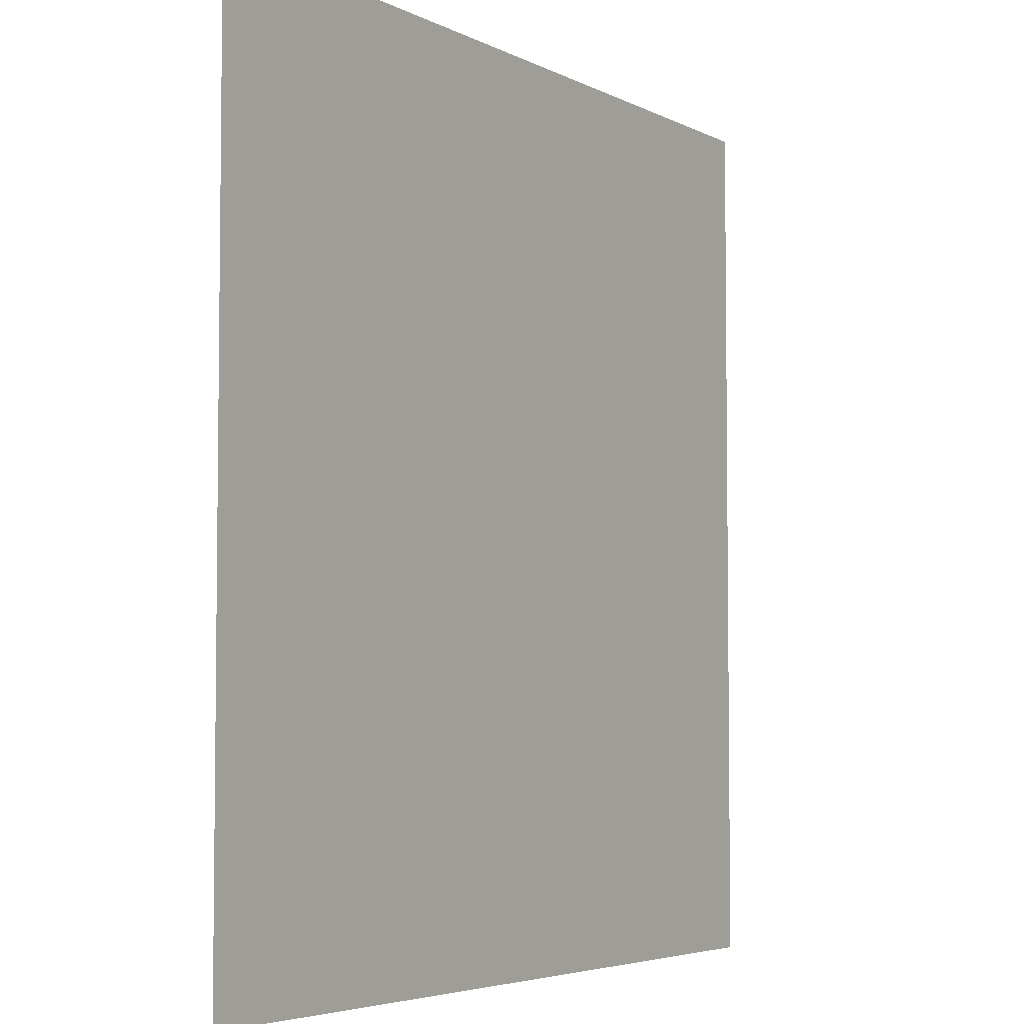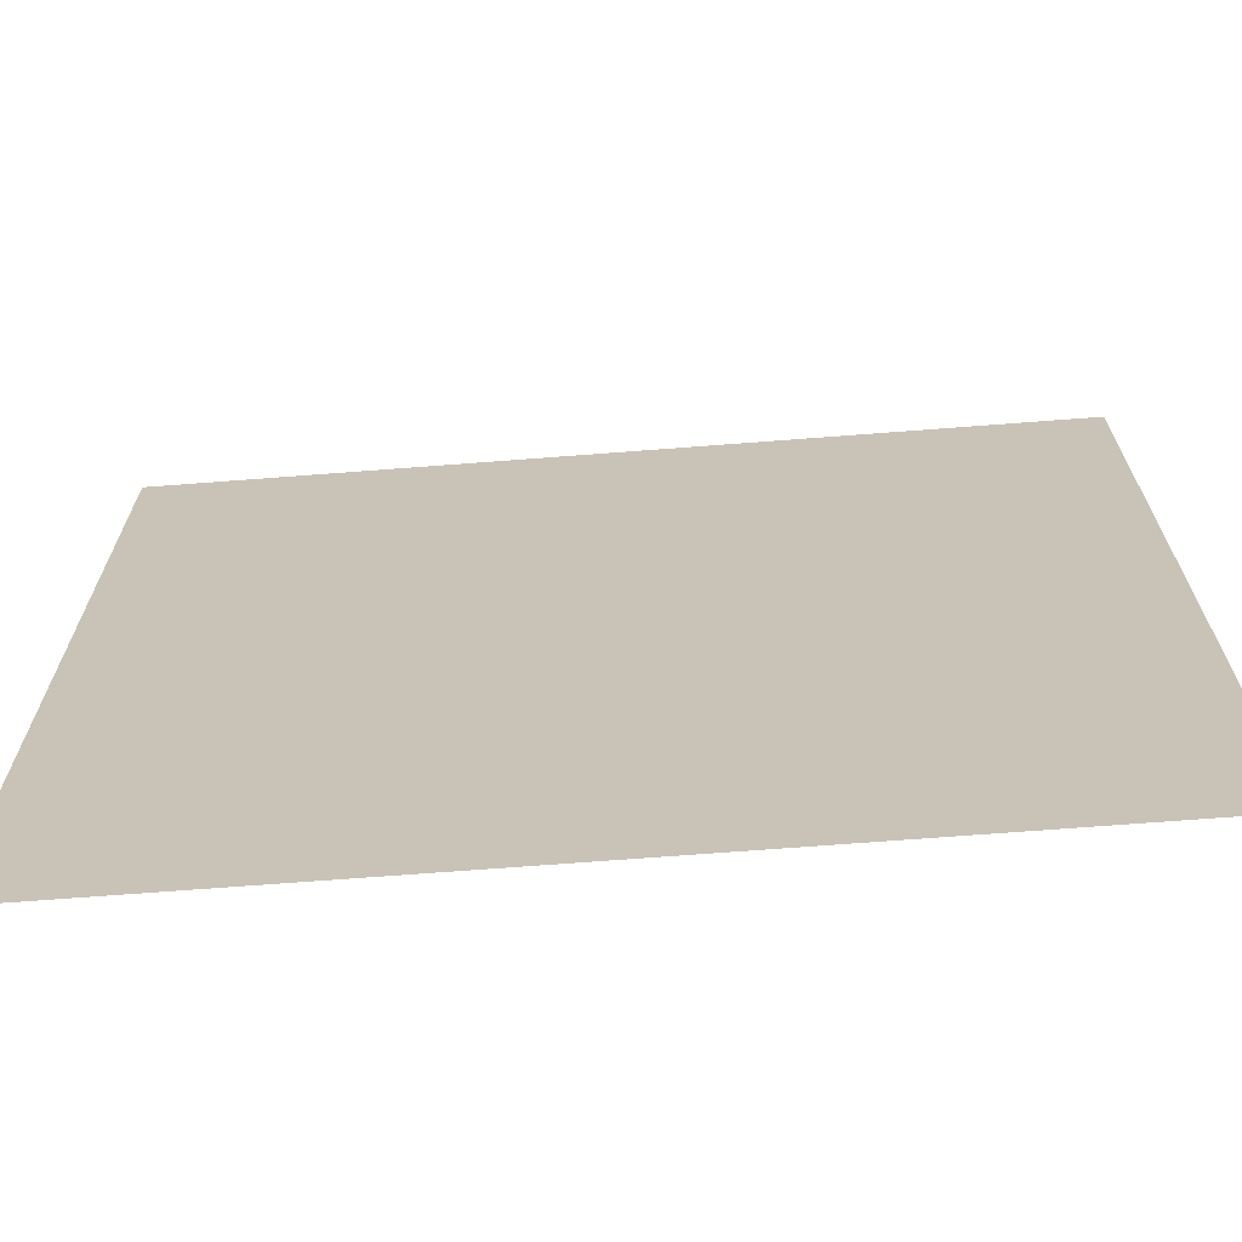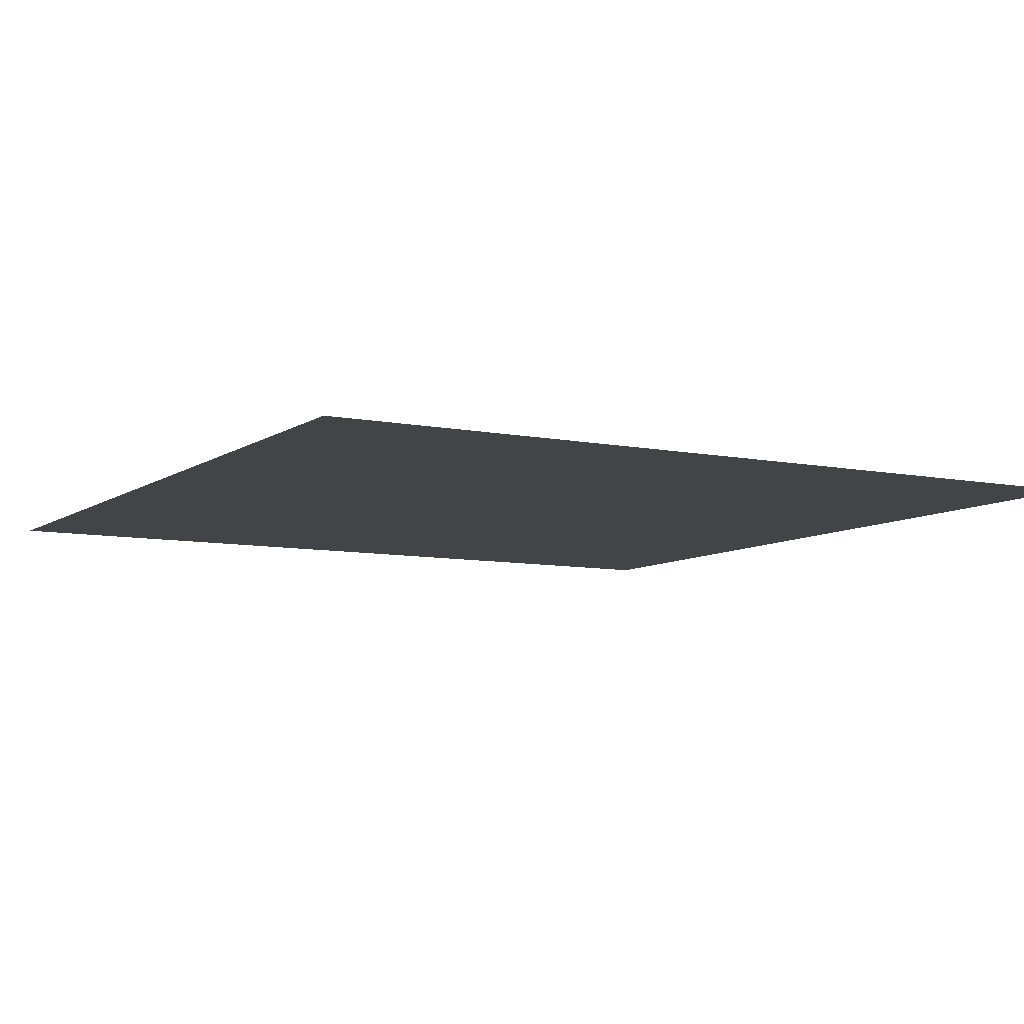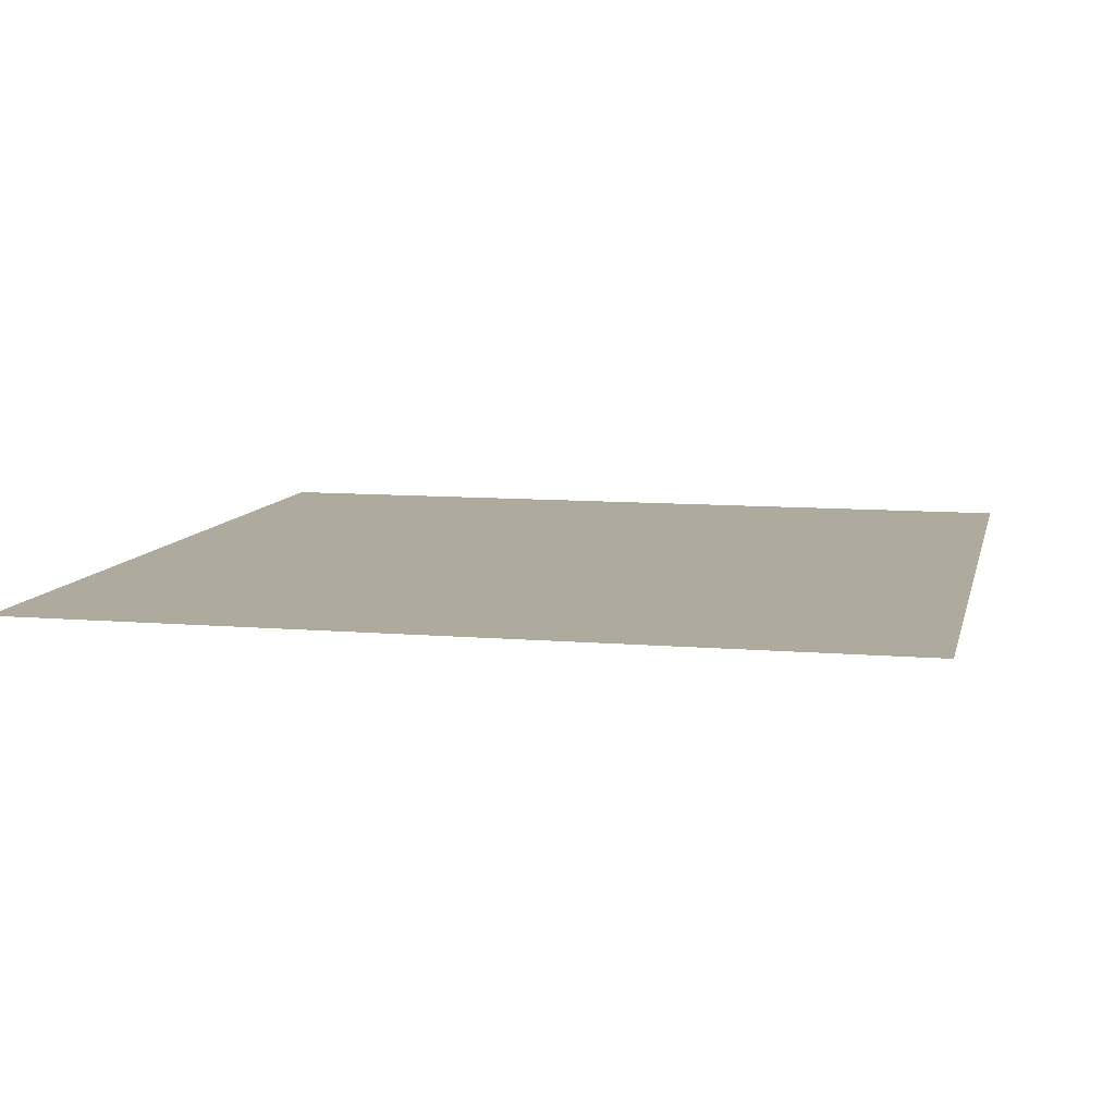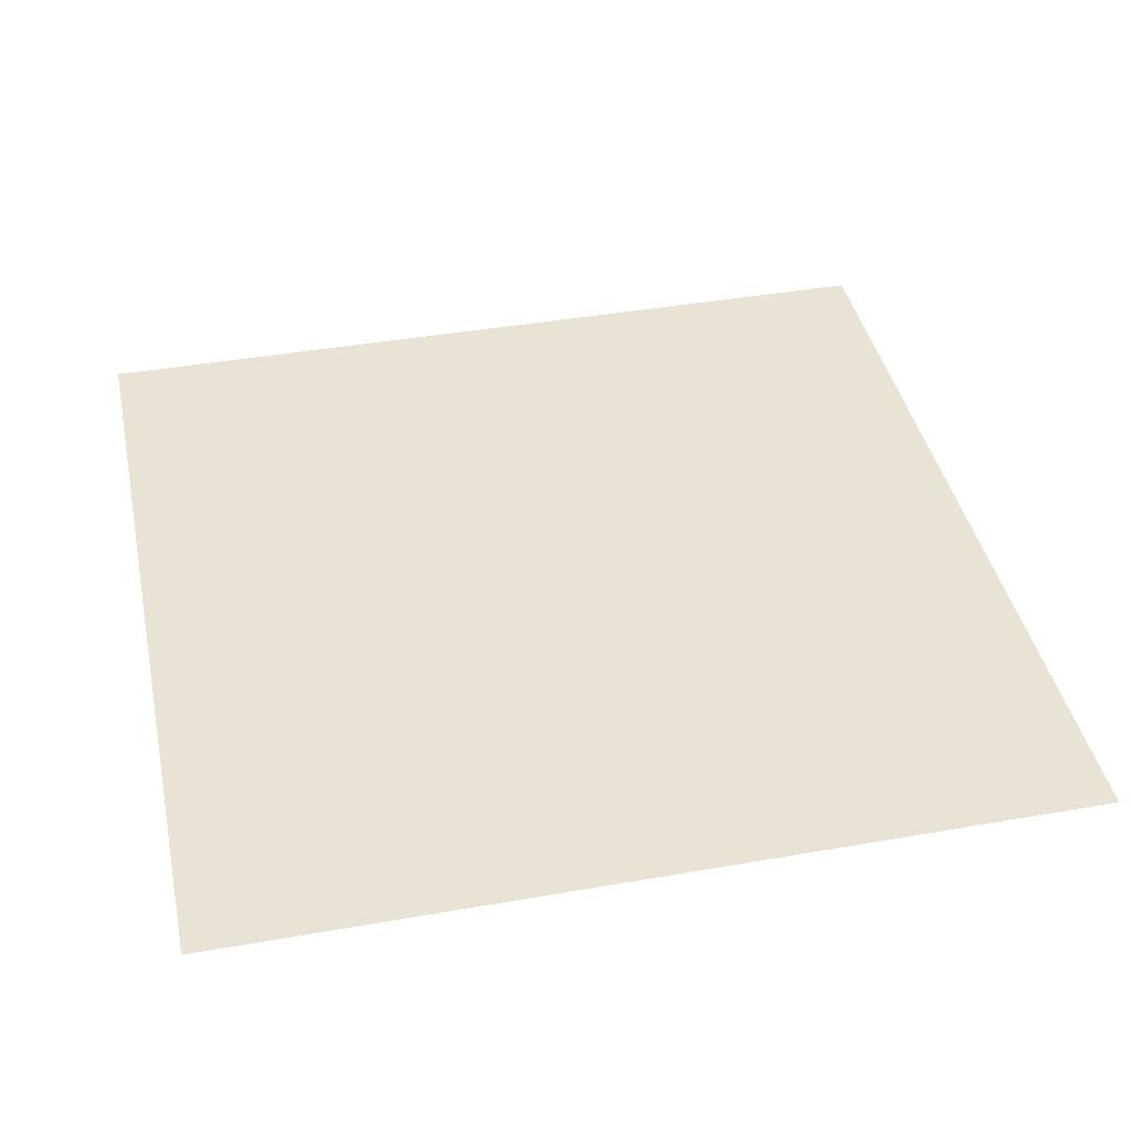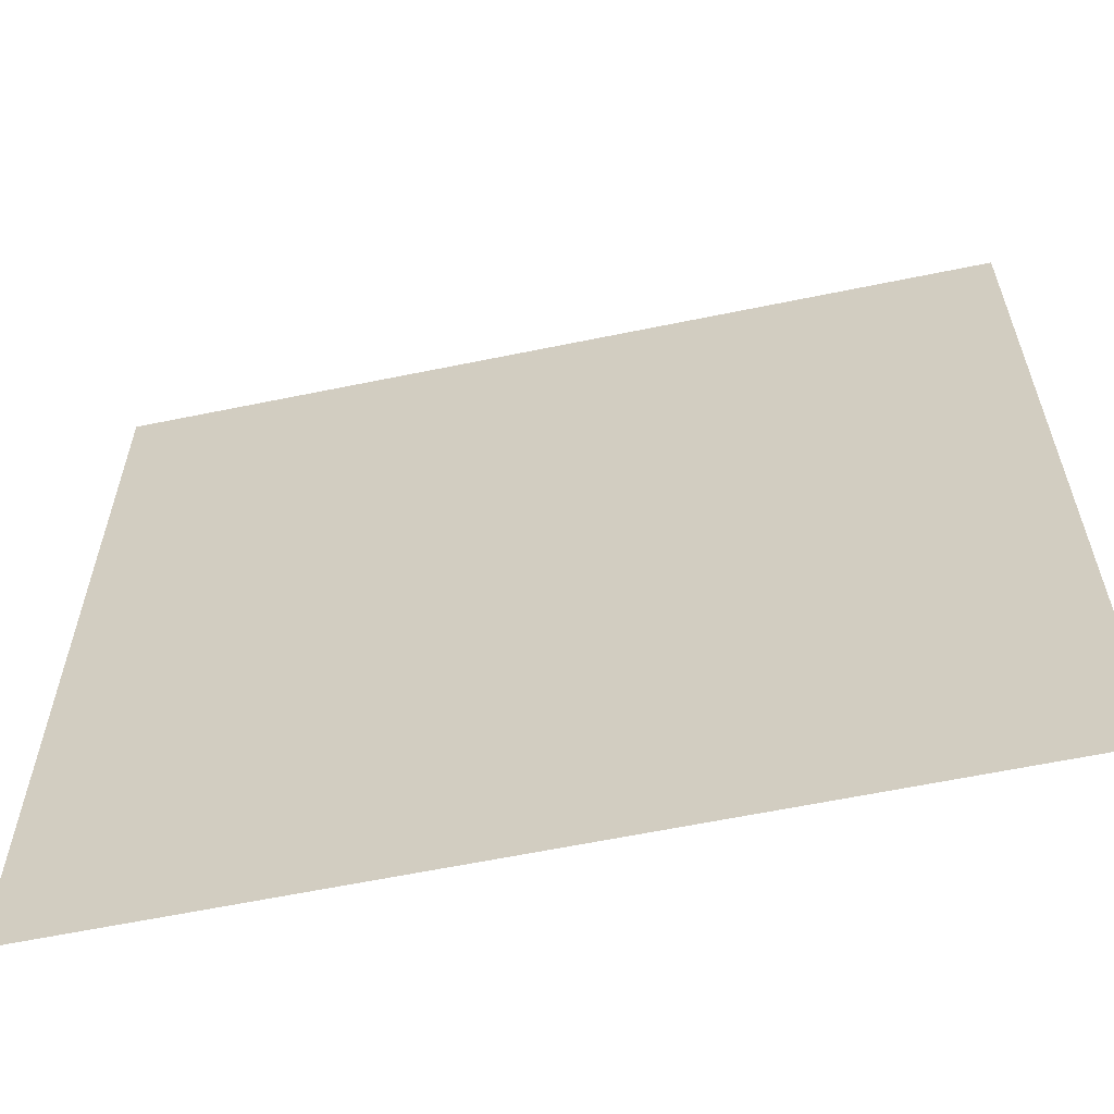
<metadata>
{"format":"obj","ext":"obj","renderer":"f3d","projection":"perspective","resolution":1024,"background":"white","views":[{"elev":-4.6,"azim":-57.7,"up":"+Z"},{"elev":-69.5,"azim":4.4,"up":"+Z"},{"elev":-8.1,"azim":60.4,"up":"+Y"},{"elev":9.3,"azim":-167.3,"up":"+Y"},{"elev":41.2,"azim":-12.0,"up":"+Y"},{"elev":-61.1,"azim":11.9,"up":"+Z"}]}
</metadata>
<code>
o Plane_Plane.013
v -19.56 0 19.56
v 19.56 0 19.56
v -19.56 0 -19.56
v 19.56 0 -19.56
f 1 2 4 3

</code>
